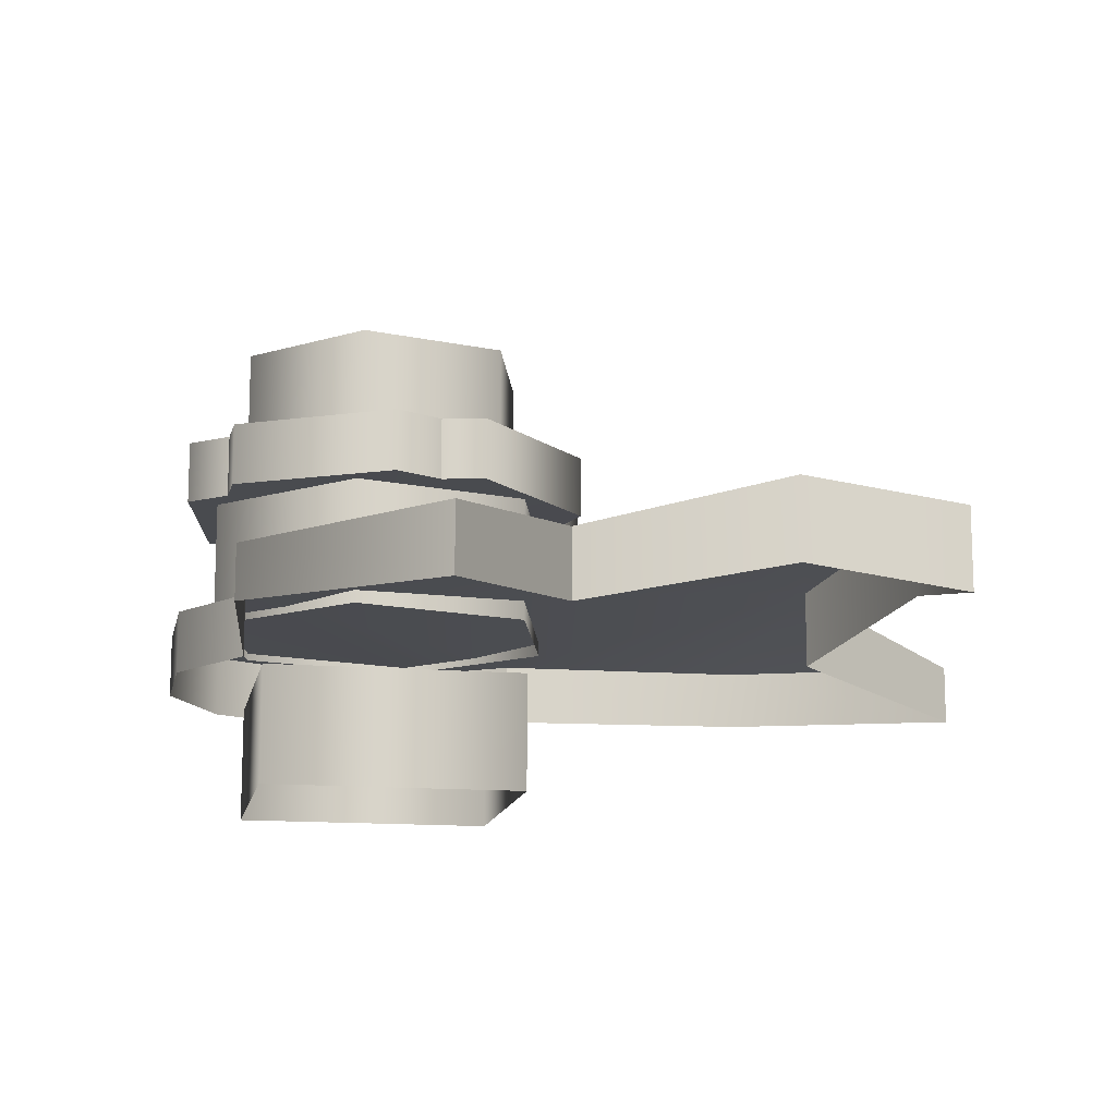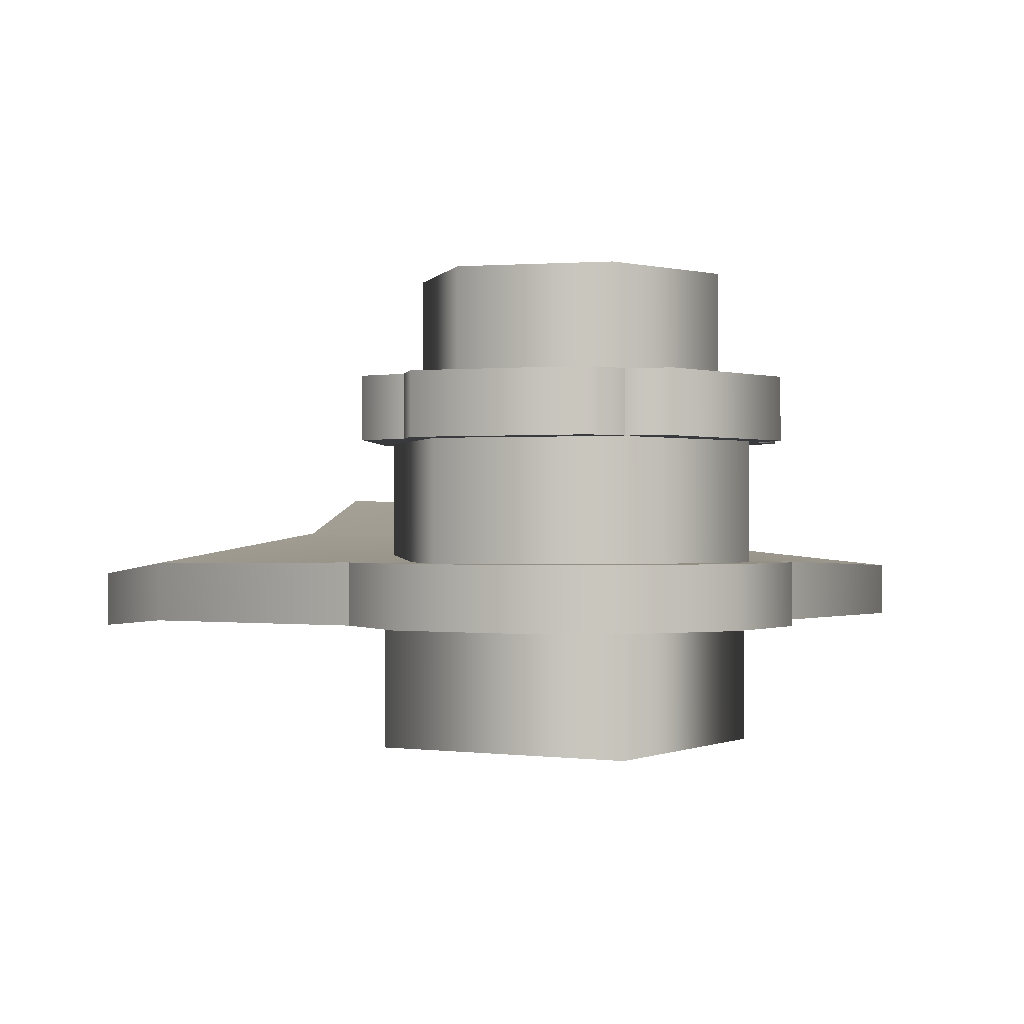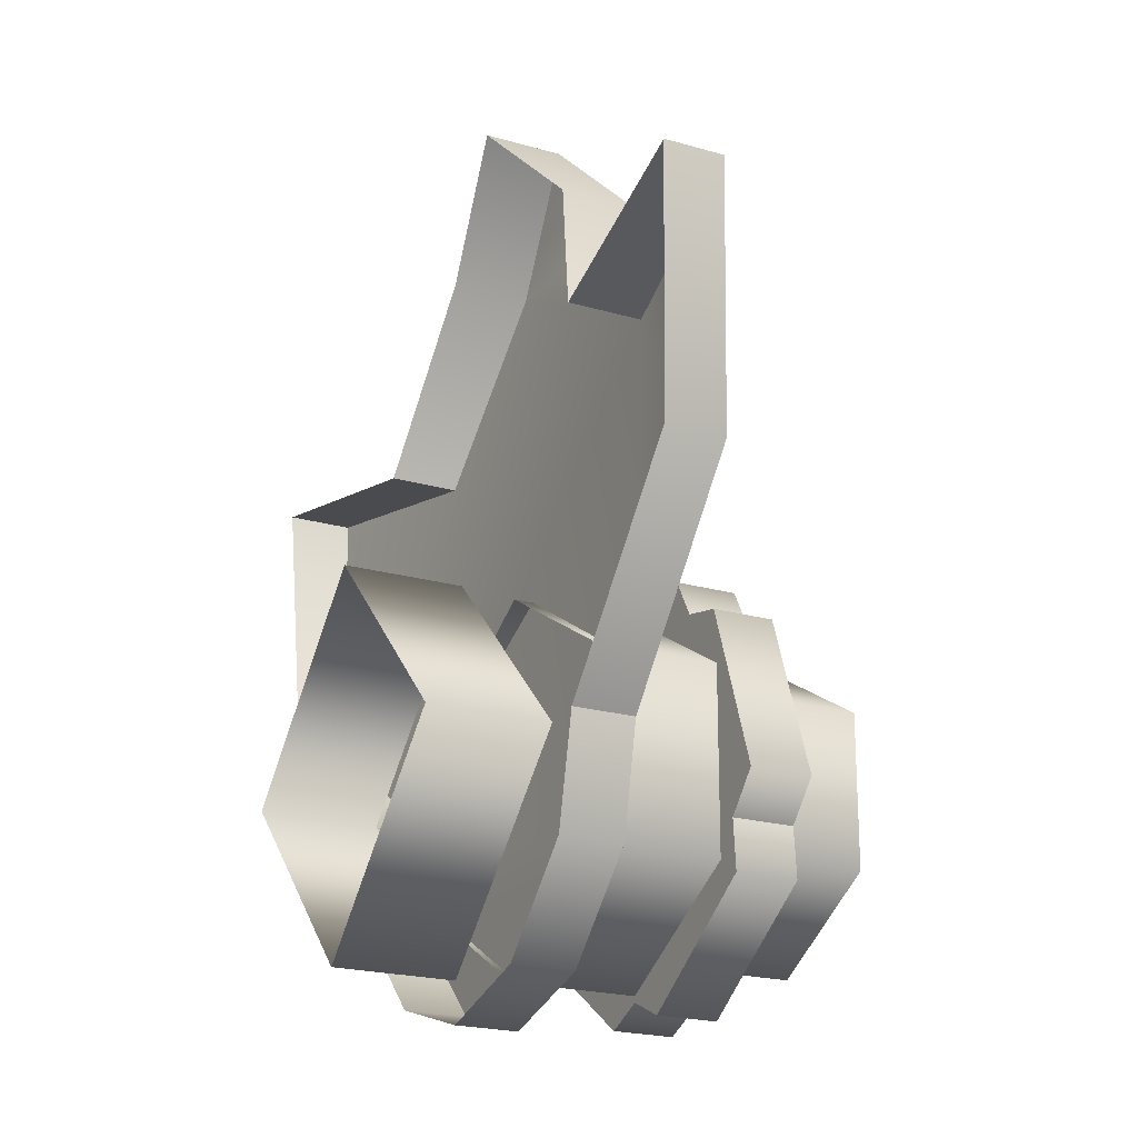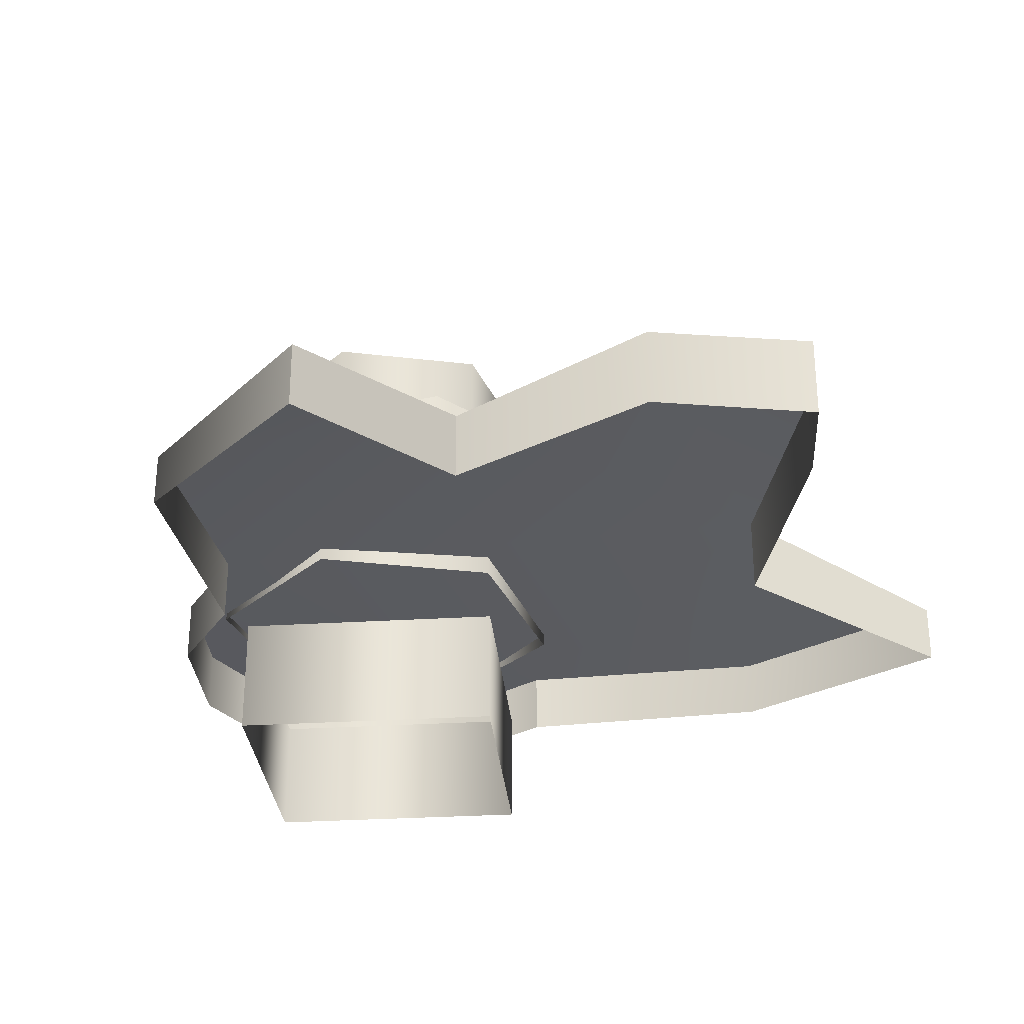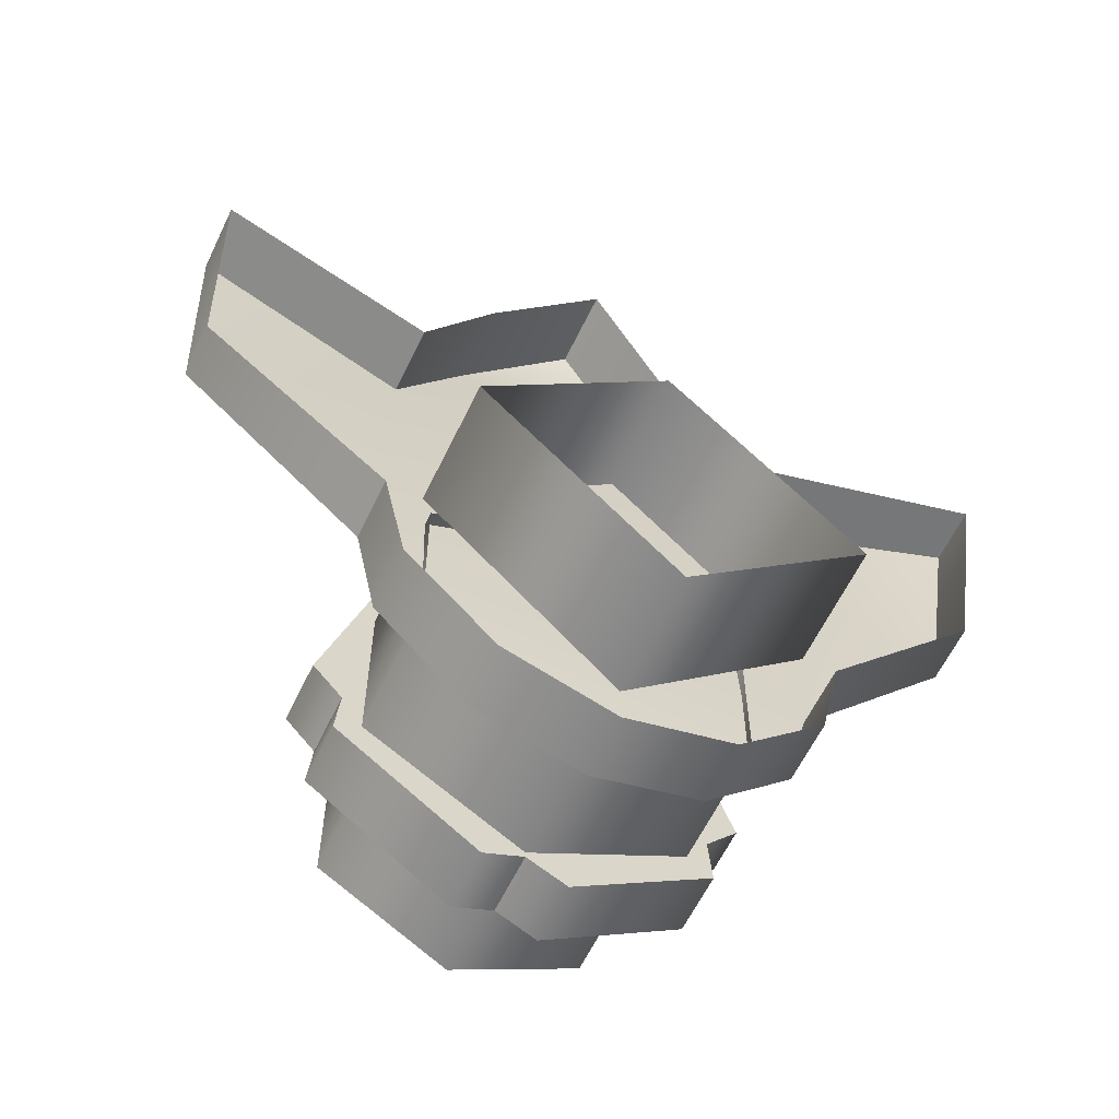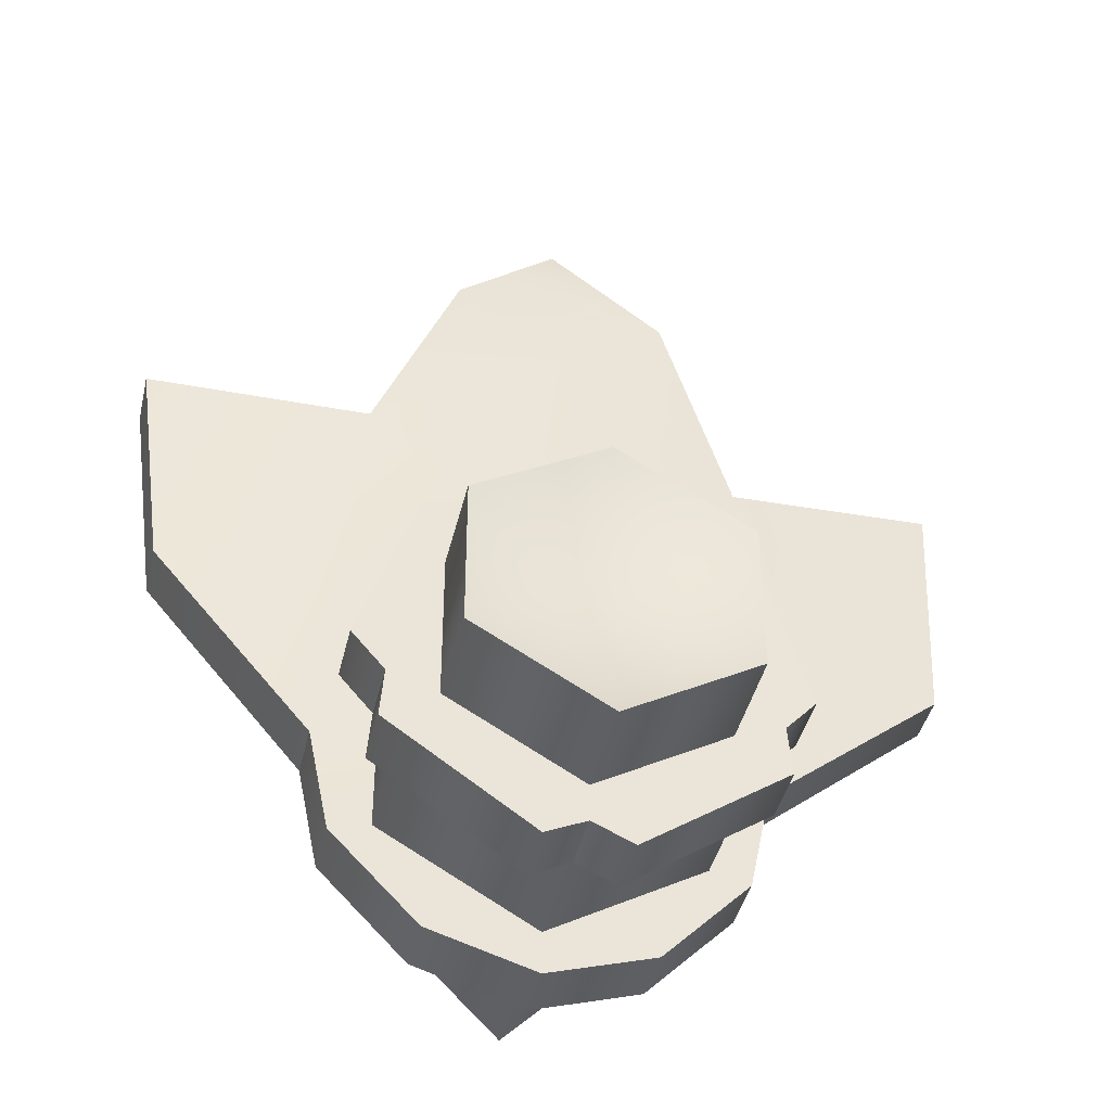
<metadata>
{"format":"obj","ext":"obj","renderer":"f3d","projection":"perspective","resolution":1024,"background":"white","views":[{"elev":-13.7,"azim":-55.8,"up":"+Y"},{"elev":-0.4,"azim":165.4,"up":"+Y"},{"elev":-21.1,"azim":62.5,"up":"+Z"},{"elev":-30.4,"azim":-39.9,"up":"+Y"},{"elev":-61.3,"azim":-25.7,"up":"+Z"},{"elev":-42.0,"azim":166.9,"up":"+Z"}]}
</metadata>
<code>
g Plant_Small_B_Pink
v 0.09635 0.1367 -0.009296
v 0.08148 0.1367 -0.02669
v -0.0006356 0.1367 -4.222e-05
v -0.04995 0.1367 0.07192
v -0.0395 0.1367 0.08935
v -0.0006356 0.1367 -4.222e-05
v -0.08461 0.1367 -0.04947
v -0.08259 0.1367 -0.02675
v -0.0006356 0.1367 -4.222e-05
v 0.08148 0.1367 -0.02669
v 0.08332 0.1367 -0.04947
v -0.0006356 0.1367 -4.222e-05
v -0.07365 0.1367 0.06457
v -0.04995 0.1367 0.07192
v -0.0006356 0.1367 -4.222e-05
v 0.09635 0.165 -0.009296
v -0.0006356 0.165 -4.222e-05
v 0.08148 0.165 -0.02669
v -0.04995 0.1651 0.07192
v -0.0006356 0.165 -4.222e-05
v -0.0395 0.165 0.08935
v -0.08461 0.165 -0.04947
v -0.0006356 0.165 -4.222e-05
v -0.08259 0.165 -0.02675
v 0.08148 0.165 -0.02669
v -0.0006356 0.165 -4.222e-05
v 0.08332 0.165 -0.04947
v -0.07365 0.165 0.06457
v -0.0006356 0.165 -4.222e-05
v -0.04995 0.1651 0.07192
v -0.06057 0.2117 0.0346
v -0.0006493 0.191 -2.263e-08
v -0.0006493 0.2117 0.06919
v -0.06057 0.2117 -0.0346
v -0.0006493 0.191 -2.263e-08
v -0.06057 0.2117 0.0346
v -0.0006493 0.2117 -0.06919
v -0.0006493 0.191 -2.263e-08
v -0.06057 0.2117 -0.0346
v 0.05927 0.2117 -0.0346
v -0.0006493 0.191 -2.263e-08
v -0.0006493 0.2117 -0.06919
v 0.05927 0.2117 0.0346
v -0.0006493 0.191 -2.263e-08
v 0.05927 0.2117 -0.0346
v -0.0006493 0.2117 0.06919
v -0.0006493 0.191 -2.263e-08
v 0.05927 0.2117 0.0346
v -0.0006493 3.383e-08 0.08509
v -0.08574 0.05415 -2.837e-08
v -0.0006493 0.05415 0.08509
v -0.08574 3.755e-08 -3.074e-08
v 0.08444 3.755e-08 -3.074e-08
v -0.0006493 0.05415 0.08509
v 0.08444 0.05415 -2.837e-08
v -0.0006493 3.383e-08 0.08509
v 0.08444 0.05415 -2.837e-08
v -0.0006493 4.127e-08 -0.08509
v 0.08444 3.755e-08 -3.074e-08
v -0.0006493 0.05415 -0.08509
v -0.0006493 0.05415 -0.08509
v -0.08574 3.755e-08 -3.074e-08
v -0.0006493 4.127e-08 -0.08509
v -0.08574 0.05415 -2.837e-08
v 0.1003 0.08251 0.002046
v 0.09012 0.05415 -0.04625
v 0.1003 0.05439 0.002083
v 0.09012 0.08253 -0.04625
v 0.0493 0.08253 -0.08807
v 0.0493 0.05415 -0.08807
v -0.0006493 0.08253 -0.1031
v -0.0006493 0.05415 -0.1031
v -0.0506 0.08253 -0.08807
v -0.0506 0.05415 -0.08807
v -0.09142 0.05415 -0.04625
v -0.09142 0.08253 -0.04625
v -0.1016 0.05453 0.002733
v -0.1016 0.0825 0.00273
v -0.1861 0.07906 0.07157
v -0.09078 0.0919 0.1702
v -0.1913 0.07931 0.185
v -0.1016 0.0825 0.00273
v 0.08539 0.09503 0.1829
v -0.05219 0.1095 0.2567
v 0.04822 0.1131 0.2586
v -0.0004033 0.1003 0.3076
v 0.1003 0.08251 0.002046
v 0.1752 0.08119 0.09056
v 0.1895 0.07439 0.2029
v 0.09012 0.08253 -0.04625
v -0.09142 0.08253 -0.04625
v 0.0493 0.08253 -0.08807
v -0.0506 0.08253 -0.08807
v -0.0006493 0.08253 -0.1031
v -0.1861 0.07906 0.07157
v -0.1016 0.05453 0.002733
v -0.1016 0.0825 0.00273
v -0.1861 0.05496 0.0716
v -0.1913 0.04937 0.185
v -0.1913 0.07931 0.185
v -0.09076 0.06021 0.1703
v -0.1913 0.07931 0.185
v -0.09078 0.0919 0.1702
v -0.1913 0.04937 0.185
v -0.0004033 0.1003 0.3076
v 0.04819 0.07721 0.2587
v -0.0004071 0.06333 0.3076
v 0.04822 0.1131 0.2586
v 0.08539 0.09503 0.1829
v 0.08546 0.0605 0.1829
v -0.0004071 0.06333 0.3076
v -0.05219 0.1095 0.2567
v -0.0004033 0.1003 0.3076
v -0.0522 0.07256 0.2567
v -0.09078 0.0919 0.1702
v -0.09076 0.06021 0.1703
v 0.08539 0.09503 0.1829
v 0.1895 0.04762 0.2029
v 0.08546 0.0605 0.1829
v 0.1895 0.07439 0.2029
v 0.1752 0.08119 0.09056
v 0.1895 0.04762 0.2029
v 0.1895 0.07439 0.2029
v 0.1752 0.05409 0.09056
v 0.1003 0.08251 0.002046
v 0.1003 0.05439 0.002083
v -0.0006493 0.1367 0.08333
v -0.07281 0.07925 0.04166
v -0.07281 0.1367 0.04166
v -0.0006493 0.07925 0.08333
v -0.07281 0.1367 0.04166
v -0.07281 0.07925 -0.04166
v -0.07281 0.1367 -0.04166
v -0.07281 0.07925 0.04166
v -0.07281 0.1367 -0.04166
v -0.0006493 0.07925 -0.08333
v -0.0006493 0.1367 -0.08333
v -0.07281 0.07925 -0.04166
v -0.0006493 0.1367 -0.08333
v 0.07151 0.07925 -0.04166
v 0.07151 0.1367 -0.04166
v -0.0006493 0.07925 -0.08333
v 0.07151 0.1367 -0.04166
v 0.07151 0.07925 0.04166
v 0.07151 0.1367 0.04166
v 0.07151 0.07925 -0.04166
v 0.07151 0.1367 0.04166
v -0.0006493 0.07925 0.08333
v -0.0006493 0.1367 0.08333
v 0.07151 0.07925 0.04166
v -0.0006356 0.1367 -4.222e-05
v 0.04998 0.1367 0.06976
v 0.07007 0.1367 0.06571
v 0.09635 0.1367 -0.009296
v 0.03998 0.1367 0.08758
v 0.04998 0.1367 0.06976
v -0.0006356 0.1367 -4.222e-05
v -0.0395 0.1367 0.08935
v -0.0006356 0.1367 -4.222e-05
v -0.0006463 0.1367 -0.08614
v -0.01924 0.1367 -0.09472
v -0.08461 0.1367 -0.04947
v 0.01795 0.1367 -0.09471
v -0.0006463 0.1367 -0.08614
v -0.0006356 0.1367 -4.222e-05
v 0.08332 0.1367 -0.04947
v -0.0006356 0.1367 -4.222e-05
v -0.08259 0.1367 -0.02675
v -0.09649 0.1367 -0.01158
v -0.07365 0.1367 0.06457
v 0.09635 0.1367 -0.009296
v 0.08148 0.165 -0.02669
v 0.08148 0.1367 -0.02669
v 0.09635 0.165 -0.009296
v 0.07007 0.1367 0.06571
v 0.07007 0.165 0.06571
v 0.04998 0.1367 0.06976
v 0.07007 0.165 0.06571
v 0.07007 0.1367 0.06571
v 0.04998 0.1651 0.06976
v -0.0395 0.1367 0.08935
v 0.03998 0.165 0.08758
v 0.03998 0.1367 0.08758
v -0.0395 0.165 0.08935
v -0.04995 0.1367 0.07192
v -0.04995 0.1651 0.07192
v 0.03998 0.1367 0.08758
v 0.04998 0.1651 0.06976
v 0.04998 0.1367 0.06976
v 0.03998 0.165 0.08758
v -0.08461 0.1367 -0.04947
v -0.08259 0.165 -0.02675
v -0.08259 0.1367 -0.02675
v -0.08461 0.165 -0.04947
v -0.01924 0.1367 -0.09472
v -0.01924 0.165 -0.09472
v -0.0006463 0.1367 -0.08614
v -0.01924 0.165 -0.09472
v -0.01924 0.1367 -0.09472
v -0.0006463 0.165 -0.08614
v 0.08332 0.1367 -0.04947
v 0.01795 0.165 -0.09471
v 0.01795 0.1367 -0.09471
v 0.08332 0.165 -0.04947
v 0.08148 0.1367 -0.02669
v 0.08148 0.165 -0.02669
v 0.01795 0.1367 -0.09471
v -0.0006463 0.165 -0.08614
v -0.0006463 0.1367 -0.08614
v 0.01795 0.165 -0.09471
v -0.07365 0.1367 0.06457
v -0.04995 0.1651 0.07192
v -0.04995 0.1367 0.07192
v -0.07365 0.165 0.06457
v -0.09649 0.1367 -0.01158
v -0.09649 0.165 -0.01158
v -0.08259 0.1367 -0.02675
v -0.09649 0.165 -0.01158
v -0.09649 0.1367 -0.01158
v -0.08259 0.165 -0.02675
v -0.0006356 0.165 -4.222e-05
v 0.07007 0.165 0.06571
v 0.04998 0.1651 0.06976
v 0.09635 0.165 -0.009296
v 0.03998 0.165 0.08758
v -0.0006356 0.165 -4.222e-05
v 0.04998 0.1651 0.06976
v -0.0395 0.165 0.08935
v -0.0006356 0.165 -4.222e-05
v -0.01924 0.165 -0.09472
v -0.0006463 0.165 -0.08614
v -0.08461 0.165 -0.04947
v 0.01795 0.165 -0.09471
v -0.0006356 0.165 -4.222e-05
v -0.0006463 0.165 -0.08614
v 0.08332 0.165 -0.04947
v -0.0006356 0.165 -4.222e-05
v -0.09649 0.165 -0.01158
v -0.08259 0.165 -0.02675
v -0.07365 0.165 0.06457
v -0.0006493 0.2117 0.06919
v -0.06057 0.165 0.0346
v -0.06057 0.2117 0.0346
v -0.0006493 0.165 0.06919
v -0.06057 0.2117 0.0346
v -0.06057 0.165 -0.0346
v -0.06057 0.2117 -0.0346
v -0.06057 0.165 0.0346
v -0.06057 0.2117 -0.0346
v -0.0006493 0.165 -0.06919
v -0.0006493 0.2117 -0.06919
v -0.06057 0.165 -0.0346
v -0.0006493 0.2117 -0.06919
v 0.05927 0.165 -0.0346
v 0.05927 0.2117 -0.0346
v -0.0006493 0.165 -0.06919
v 0.05927 0.2117 -0.0346
v 0.05927 0.165 0.0346
v 0.05927 0.2117 0.0346
v 0.05927 0.165 -0.0346
v 0.05927 0.2117 0.0346
v -0.0006493 0.165 0.06919
v -0.0006493 0.2117 0.06919
v 0.05927 0.165 0.0346
g Plant_Small_B_Pink_0
f 3 2 1
f 6 5 4
f 9 8 7
f 12 11 10
f 15 14 13
f 18 17 16
f 21 20 19
f 24 23 22
f 27 26 25
f 30 29 28
f 33 32 31
f 36 35 34
f 39 38 37
f 42 41 40
f 45 44 43
f 48 47 46
f 51 50 49
f 52 49 50
f 55 54 53
f 56 53 54
f 59 58 57
f 60 57 58
f 63 62 61
f 64 61 62
f 67 66 65
f 68 65 66
f 68 66 69
f 70 69 66
f 69 70 71
f 72 71 70
f 71 72 73
f 74 73 72
f 74 75 73
f 76 73 75
f 75 77 76
f 78 76 77
f 81 80 79
f 79 80 82
f 80 83 82
f 80 84 83
f 85 83 84
f 86 85 84
f 87 82 83
f 87 83 88
f 89 88 83
f 87 90 82
f 91 82 90
f 90 92 91
f 93 91 92
f 94 93 92
f 97 96 95
f 98 95 96
f 98 99 95
f 100 95 99
f 103 102 101
f 104 101 102
f 107 106 105
f 108 105 106
f 108 106 109
f 110 109 106
f 113 112 111
f 114 111 112
f 112 115 114
f 116 114 115
f 119 118 117
f 120 117 118
f 123 122 121
f 124 121 122
f 121 124 125
f 126 125 124
f 129 128 127
f 130 127 128
f 133 132 131
f 134 131 132
f 137 136 135
f 138 135 136
f 141 140 139
f 142 139 140
f 145 144 143
f 146 143 144
f 149 148 147
f 150 147 148
f 153 152 151
f 154 153 151
f 157 156 155
f 158 157 155
f 161 160 159
f 162 161 159
f 165 164 163
f 166 165 163
f 169 168 167
f 170 169 167
f 173 172 171
f 174 171 172
f 171 174 175
f 176 175 174
f 179 178 177
f 180 177 178
f 183 182 181
f 184 181 182
f 181 184 185
f 186 185 184
f 189 188 187
f 190 187 188
f 193 192 191
f 194 191 192
f 191 194 195
f 196 195 194
f 199 198 197
f 200 197 198
f 203 202 201
f 204 201 202
f 201 204 205
f 206 205 204
f 209 208 207
f 210 207 208
f 213 212 211
f 214 211 212
f 211 214 215
f 216 215 214
f 219 218 217
f 220 217 218
f 223 222 221
f 222 224 221
f 227 226 225
f 226 228 225
f 231 230 229
f 230 232 229
f 235 234 233
f 234 236 233
f 239 238 237
f 238 240 237
f 243 242 241
f 244 241 242
f 247 246 245
f 248 245 246
f 251 250 249
f 252 249 250
f 255 254 253
f 256 253 254
f 259 258 257
f 260 257 258
f 263 262 261
f 264 261 262

</code>
